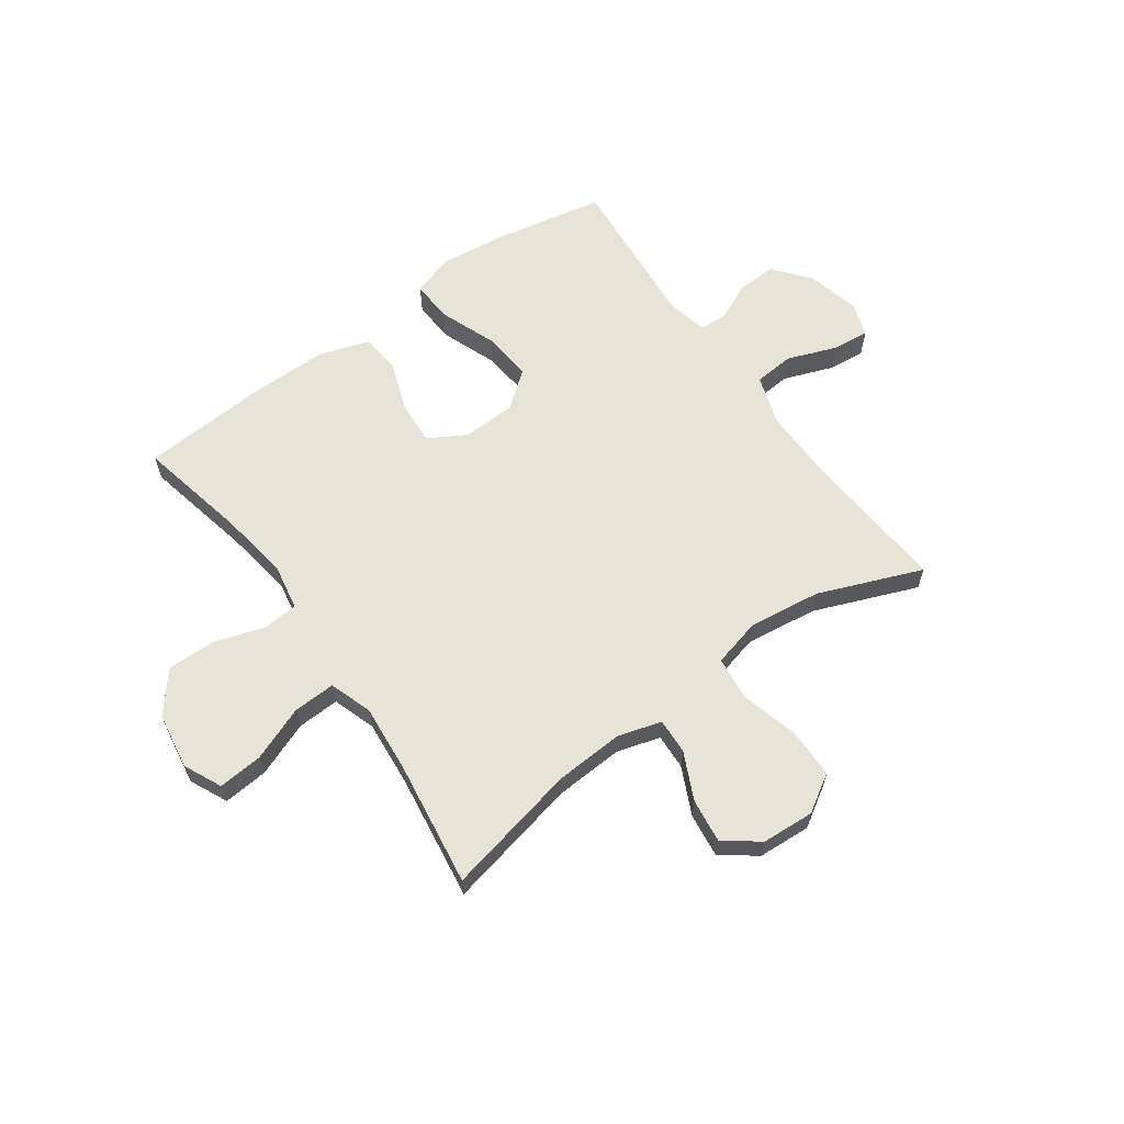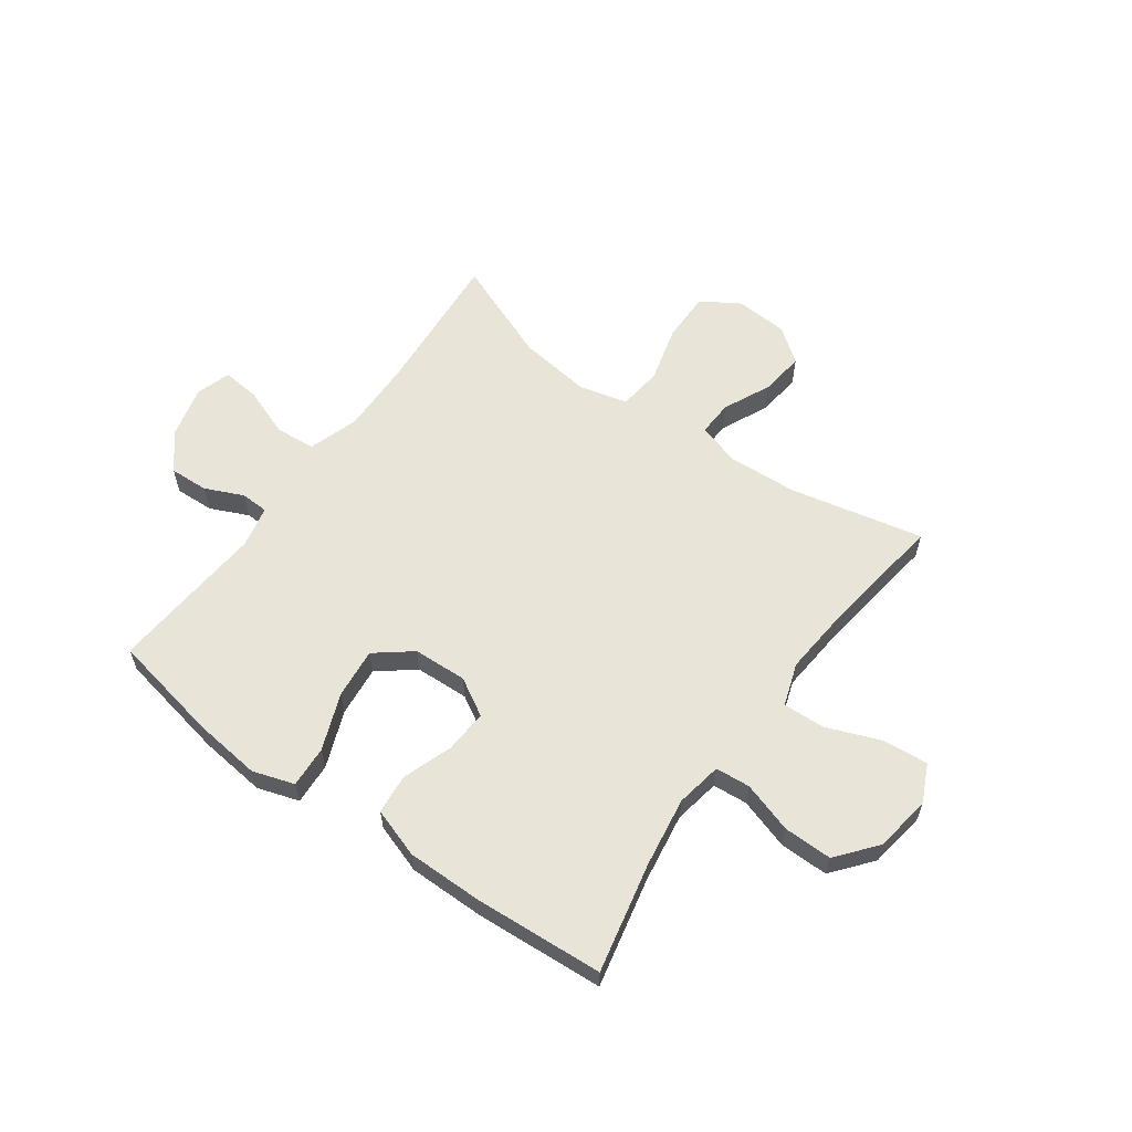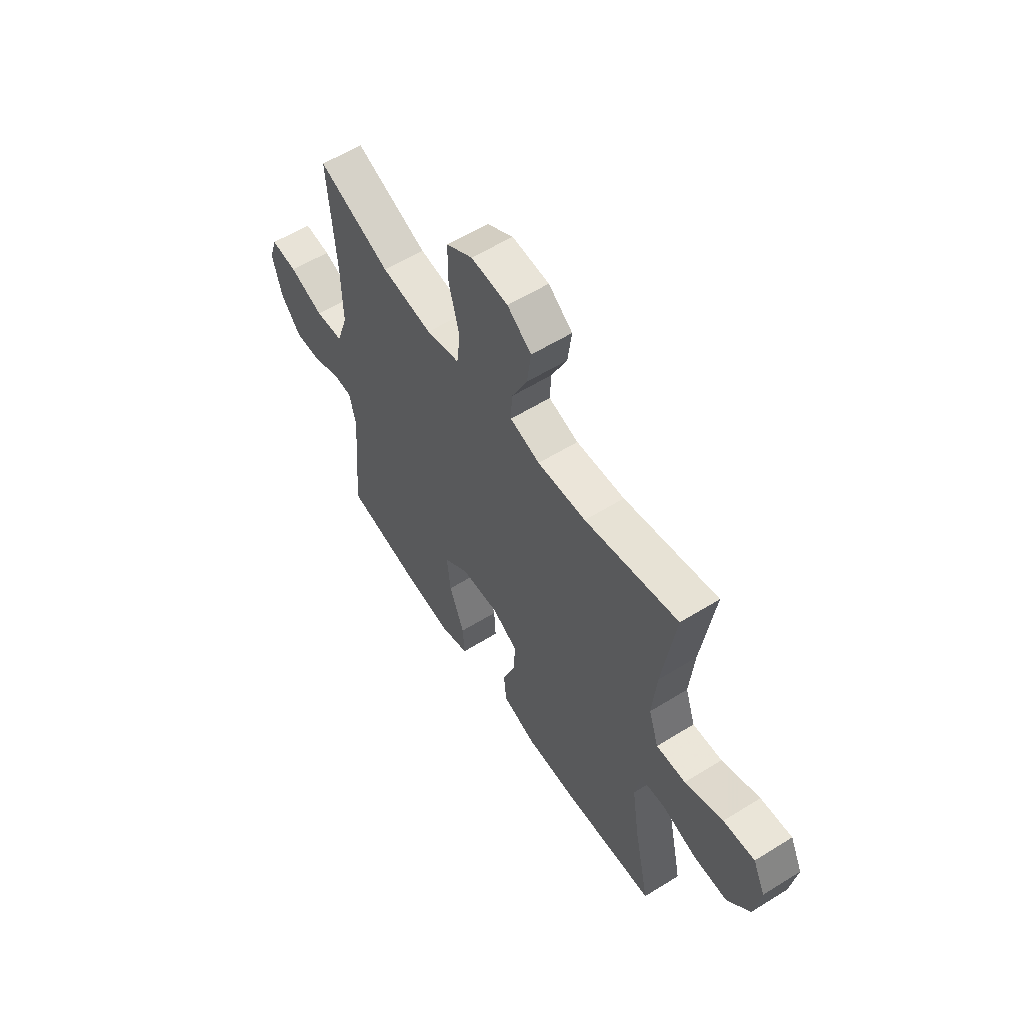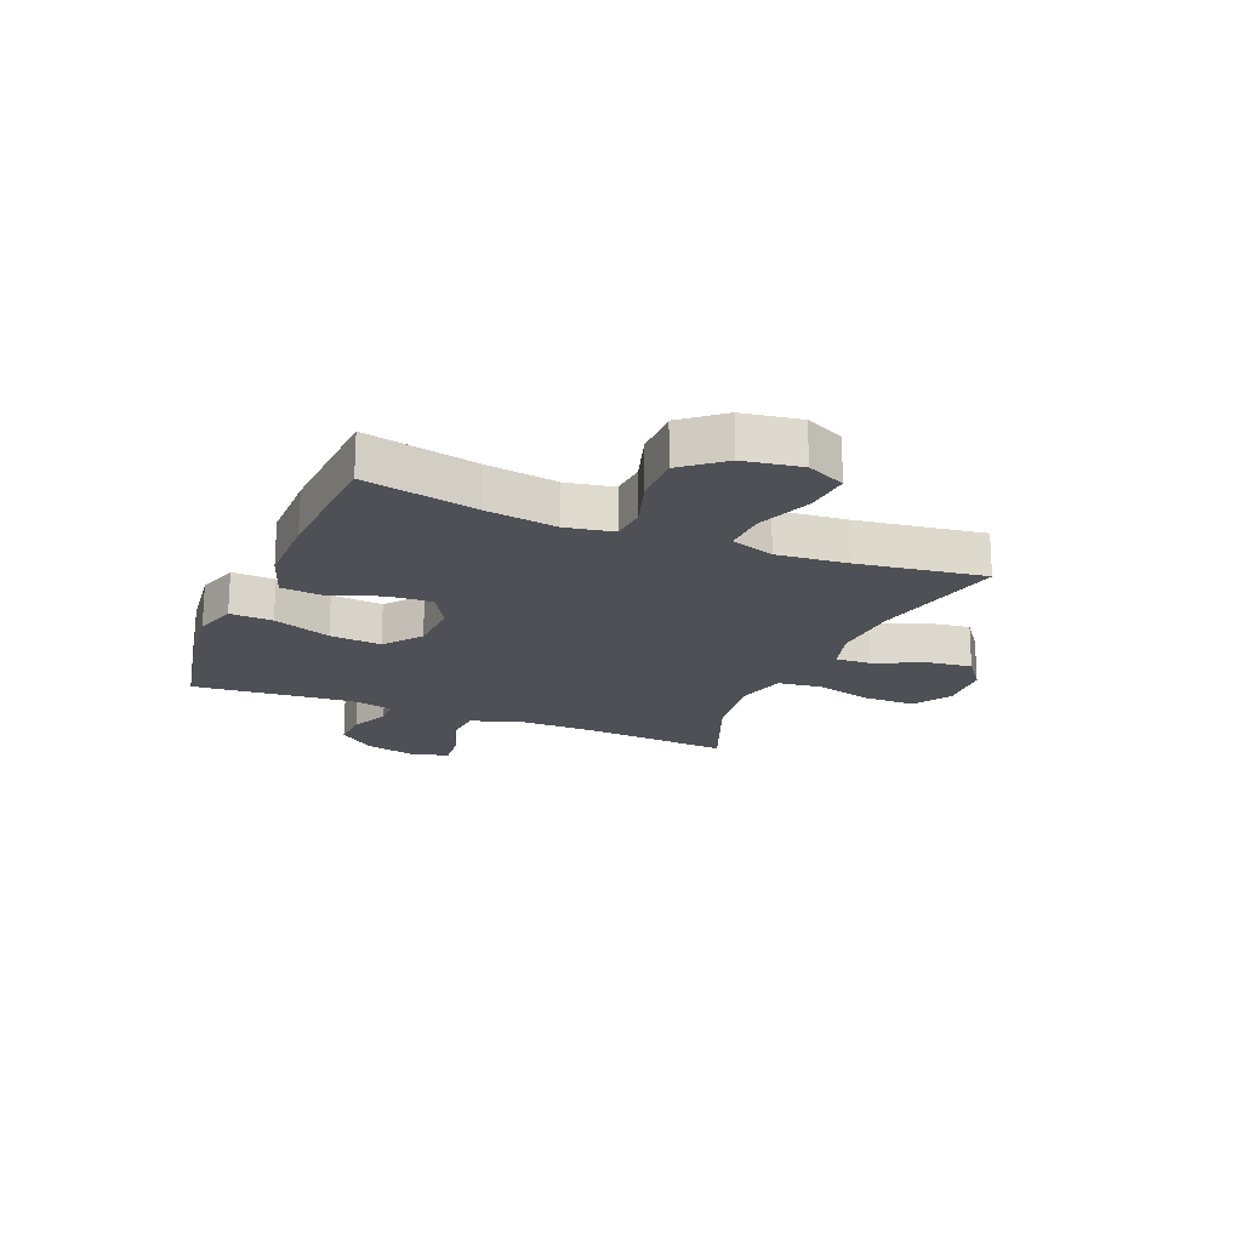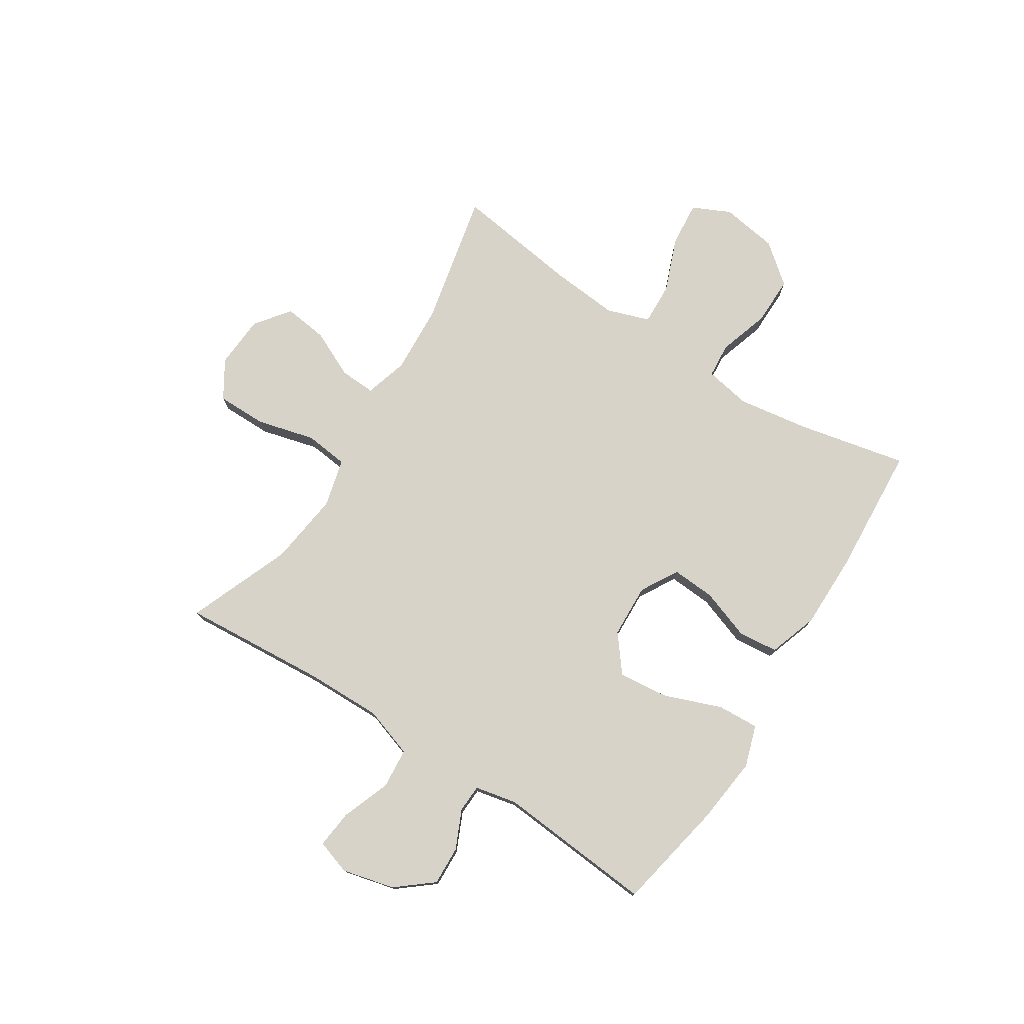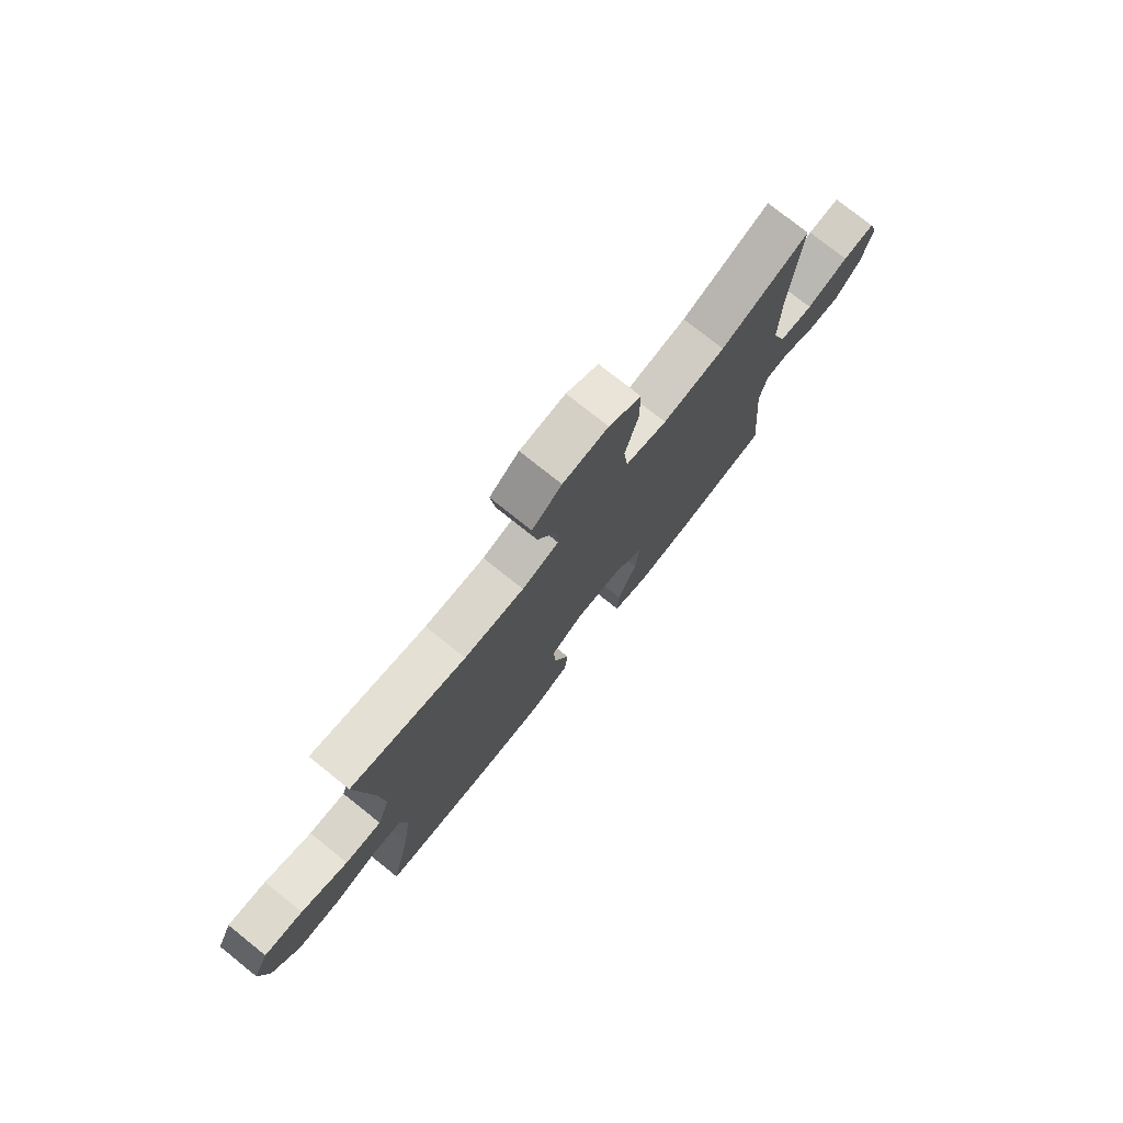
<metadata>
{"format":"obj","ext":"obj","renderer":"f3d","projection":"perspective","resolution":1024,"background":"white","views":[{"elev":62.4,"azim":-35.6,"up":"+Y"},{"elev":60.2,"azim":-144.4,"up":"+Y"},{"elev":58.2,"azim":-122.7,"up":"+Z"},{"elev":-19.4,"azim":-112.4,"up":"+Y"},{"elev":76.6,"azim":122.5,"up":"+Y"},{"elev":76.4,"azim":-51.4,"up":"+Z"}]}
</metadata>
<code>
v 0.5 0.07 0.5
v 0.481 0.07 0.24
v 0.479 0.07 0.103
v 0.509 0.07 0.013
v 0.581 0.07 0.007
v 0.669 0.07 0.04
v 0.737 0.07 0.047
v 0.757 0.07 -0.015
v 0.734 0.07 -0.109
v 0.681 0.07 -0.174
v 0.611 0.07 -0.171
v 0.542 0.07 -0.14
v 0.492 0.07 -0.142
v 0.476 0.07 -0.217
v 0.5 0.07 -0.5
v 0.302 0.07 -0.539
v 0.181 0.07 -0.553
v 0.106 0.07 -0.529
v 0.11 0.07 -0.454
v 0.149 0.07 -0.352
v 0.158 0.07 -0.261
v 0.093 0.07 -0.21
v -0.004 0.07 -0.206
v -0.071 0.07 -0.245
v -0.066 0.07 -0.323
v -0.034 0.07 -0.413
v -0.041 0.07 -0.485
v -0.13 0.07 -0.515
v -0.266 0.07 -0.515
v -0.5 0.07 -0.5
v -0.458 0.07 -0.303
v -0.439 0.07 -0.176
v -0.454 0.07 -0.093
v -0.517 0.07 -0.088
v -0.608 0.07 -0.117
v -0.696 0.07 -0.118
v -0.754 0.07 -0.047
v -0.77 0.07 0.055
v -0.738 0.07 0.123
v -0.657 0.07 0.116
v -0.559 0.07 0.078
v -0.483 0.07 0.075
v -0.457 0.07 0.152
v -0.468 0.07 0.275
v -0.5 0.07 0.5
v -0.26 0.07 0.448
v -0.135 0.07 0.441
v -0.058 0.07 0.464
v -0.061 0.07 0.528
v -0.101 0.07 0.613
v -0.111 0.07 0.692
v -0.049 0.07 0.739
v 0.046 0.07 0.745
v 0.114 0.07 0.703
v 0.114 0.07 0.613
v 0.087 0.07 0.509
v 0.096 0.07 0.431
v 0.183 0.07 0.409
v 0.314 0.07 0.426
v 0.5 0 0.5
v 0.481 0 0.24
v 0.479 0 0.103
v 0.509 0 0.013
v 0.581 0 0.007
v 0.669 0 0.04
v 0.737 0 0.047
v 0.757 0 -0.015
v 0.734 0 -0.109
v 0.681 0 -0.174
v 0.611 0 -0.171
v 0.542 0 -0.14
v 0.492 0 -0.142
v 0.476 0 -0.217
v 0.5 0 -0.5
v 0.302 0 -0.539
v 0.181 0 -0.553
v 0.106 0 -0.529
v 0.11 0 -0.454
v 0.149 0 -0.352
v 0.158 0 -0.261
v 0.093 0 -0.21
v -0.004 0 -0.206
v -0.071 0 -0.245
v -0.066 0 -0.323
v -0.034 0 -0.413
v -0.041 0 -0.485
v -0.13 0 -0.515
v -0.266 0 -0.515
v -0.5 0 -0.5
v -0.458 0 -0.303
v -0.439 0 -0.176
v -0.454 0 -0.093
v -0.517 0 -0.088
v -0.608 0 -0.117
v -0.696 0 -0.118
v -0.754 0 -0.047
v -0.77 0 0.055
v -0.738 0 0.123
v -0.657 0 0.116
v -0.559 0 0.078
v -0.483 0 0.075
v -0.457 0 0.152
v -0.468 0 0.275
v -0.5 0 0.5
v -0.26 0 0.448
v -0.135 0 0.441
v -0.058 0 0.464
v -0.061 0 0.528
v -0.101 0 0.613
v -0.111 0 0.692
v -0.049 0 0.739
v 0.046 0 0.745
v 0.114 0 0.703
v 0.114 0 0.613
v 0.087 0 0.509
v 0.096 0 0.431
v 0.183 0 0.409
v 0.314 0 0.426
f 53 54 55 56
f 53 56 57
f 52 53 57
f 49 50 51 52
f 48 49 52 57
f 47 48 57 58
f 44 45 46
f 43 44 46 47
f 42 43 47 58
f 38 39 40 41
f 38 41 42
f 37 38 42
f 34 35 36 37
f 33 34 37 42
f 32 33 42 58
f 28 29 30 31
f 25 26 27 28
f 24 25 28 31
f 23 24 31 32
f 17 18 19 20
f 17 20 21
f 14 15 16 17
f 13 14 17 21
f 9 10 11 12
f 9 12 13
f 8 9 13
f 5 6 7 8
f 4 5 8 13
f 3 4 13 21
f 59 1 2
f 22 23 32 58
f 21 22 58 59
f 2 3 21 59
f 115 114 113 112
f 116 115 112
f 116 112 111
f 111 110 109 108
f 116 111 108 107
f 117 116 107 106
f 105 104 103
f 106 105 103 102
f 117 106 102 101
f 100 99 98 97
f 101 100 97
f 101 97 96
f 96 95 94 93
f 101 96 93 92
f 117 101 92 91
f 90 89 88 87
f 87 86 85 84
f 90 87 84 83
f 91 90 83 82
f 79 78 77 76
f 80 79 76
f 76 75 74 73
f 80 76 73 72
f 71 70 69 68
f 72 71 68
f 72 68 67
f 67 66 65 64
f 72 67 64 63
f 80 72 63 62
f 61 60 118
f 117 91 82 81
f 118 117 81 80
f 118 80 62 61
f 1 60 61 2
f 2 61 62 3
f 3 62 63 4
f 4 63 64 5
f 5 64 65 6
f 6 65 66 7
f 7 66 67 8
f 8 67 68 9
f 9 68 69 10
f 10 69 70 11
f 11 70 71 12
f 12 71 72 13
f 13 72 73 14
f 14 73 74 15
f 15 74 75 16
f 16 75 76 17
f 17 76 77 18
f 18 77 78 19
f 19 78 79 20
f 20 79 80 21
f 21 80 81 22
f 22 81 82 23
f 23 82 83 24
f 24 83 84 25
f 25 84 85 26
f 26 85 86 27
f 27 86 87 28
f 28 87 88 29
f 29 88 89 30
f 30 89 90 31
f 31 90 91 32
f 32 91 92 33
f 33 92 93 34
f 34 93 94 35
f 35 94 95 36
f 36 95 96 37
f 37 96 97 38
f 38 97 98 39
f 39 98 99 40
f 40 99 100 41
f 41 100 101 42
f 42 101 102 43
f 43 102 103 44
f 44 103 104 45
f 45 104 105 46
f 46 105 106 47
f 47 106 107 48
f 48 107 108 49
f 49 108 109 50
f 50 109 110 51
f 51 110 111 52
f 52 111 112 53
f 53 112 113 54
f 54 113 114 55
f 55 114 115 56
f 56 115 116 57
f 57 116 117 58
f 58 117 118 59
f 59 118 60 1

</code>
